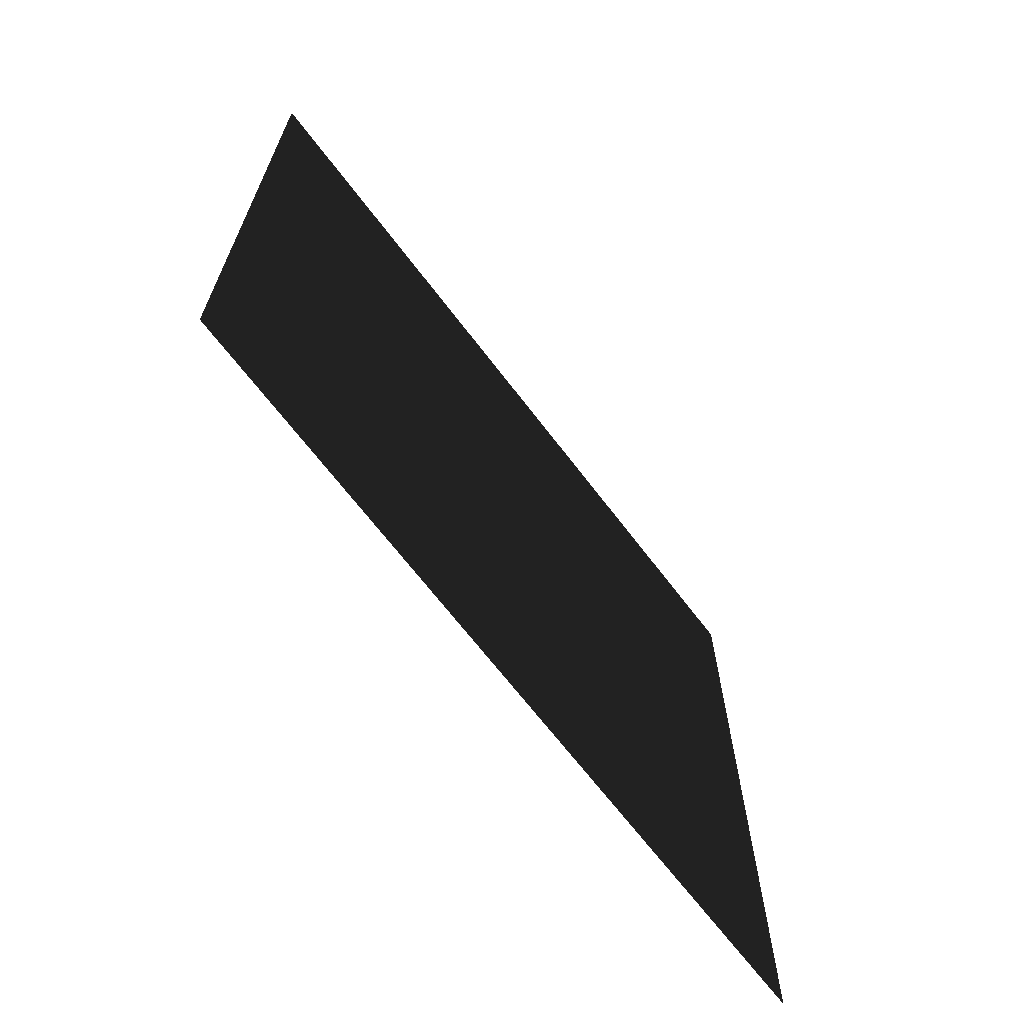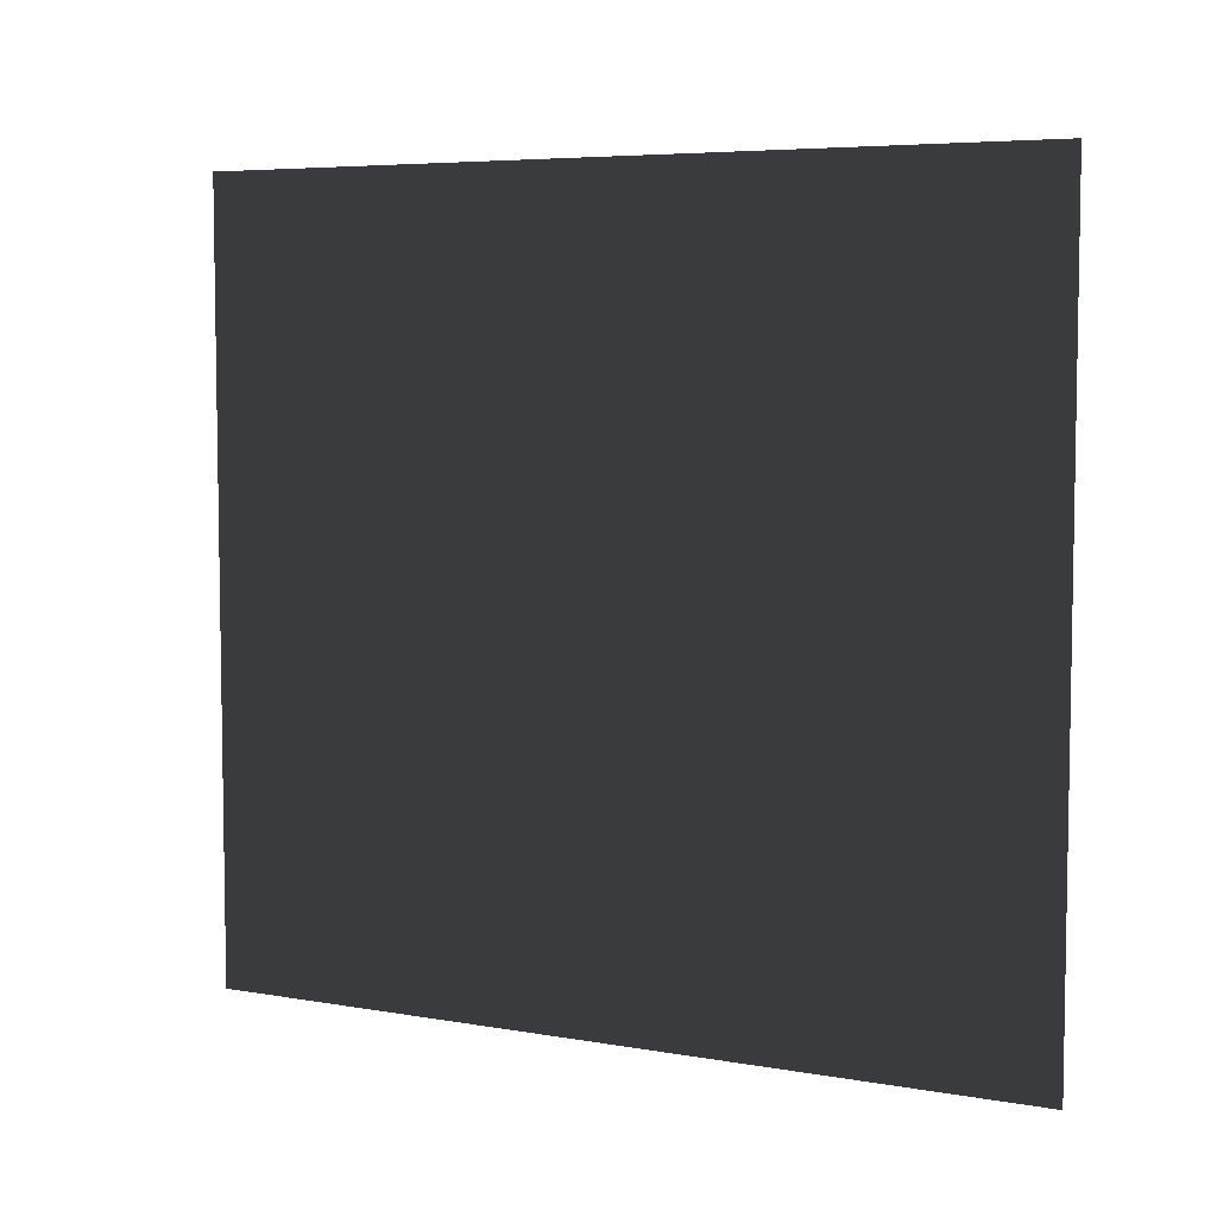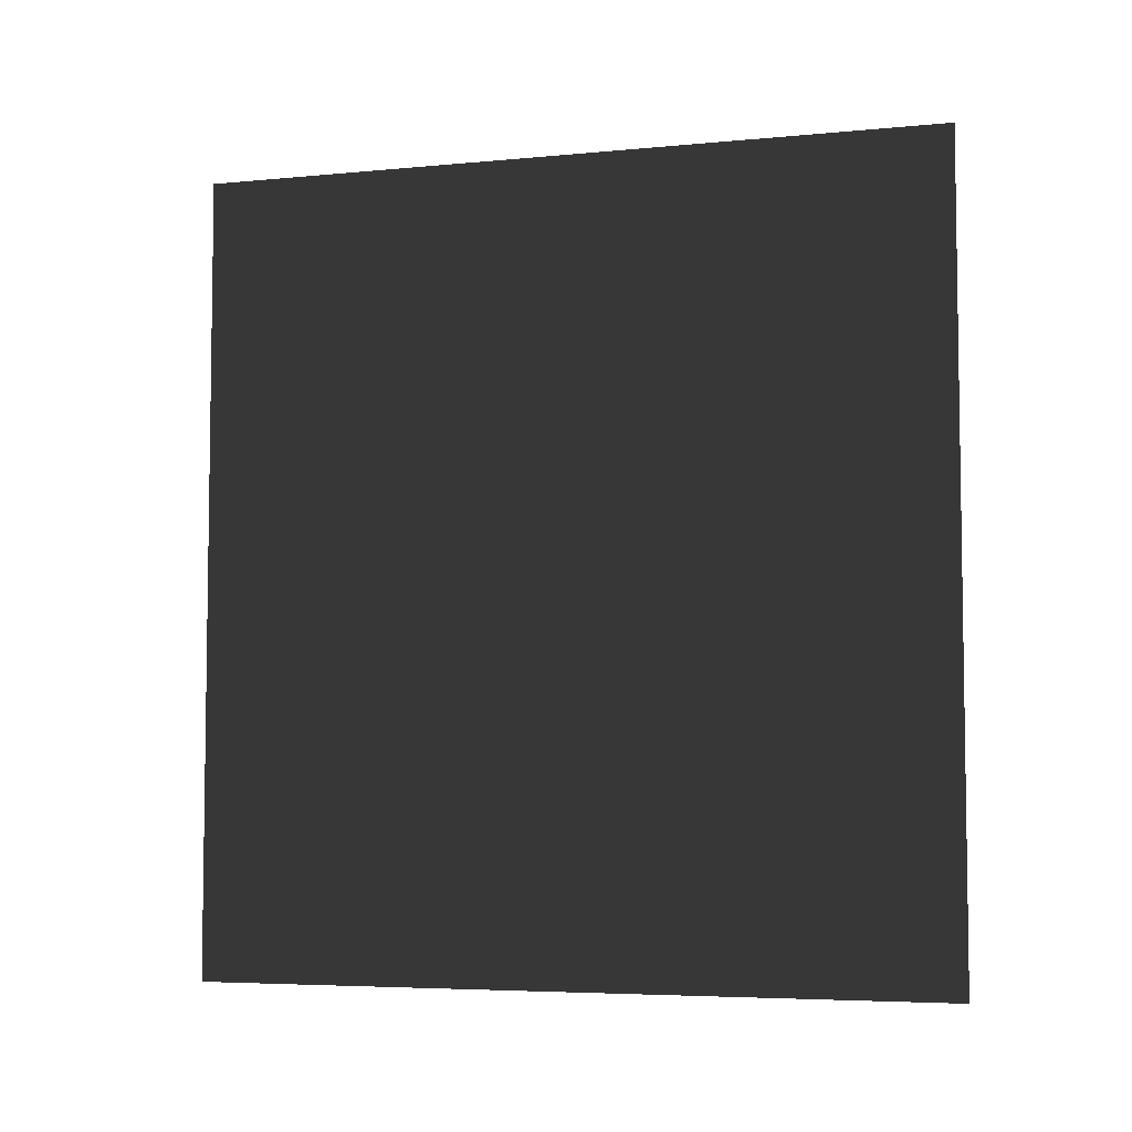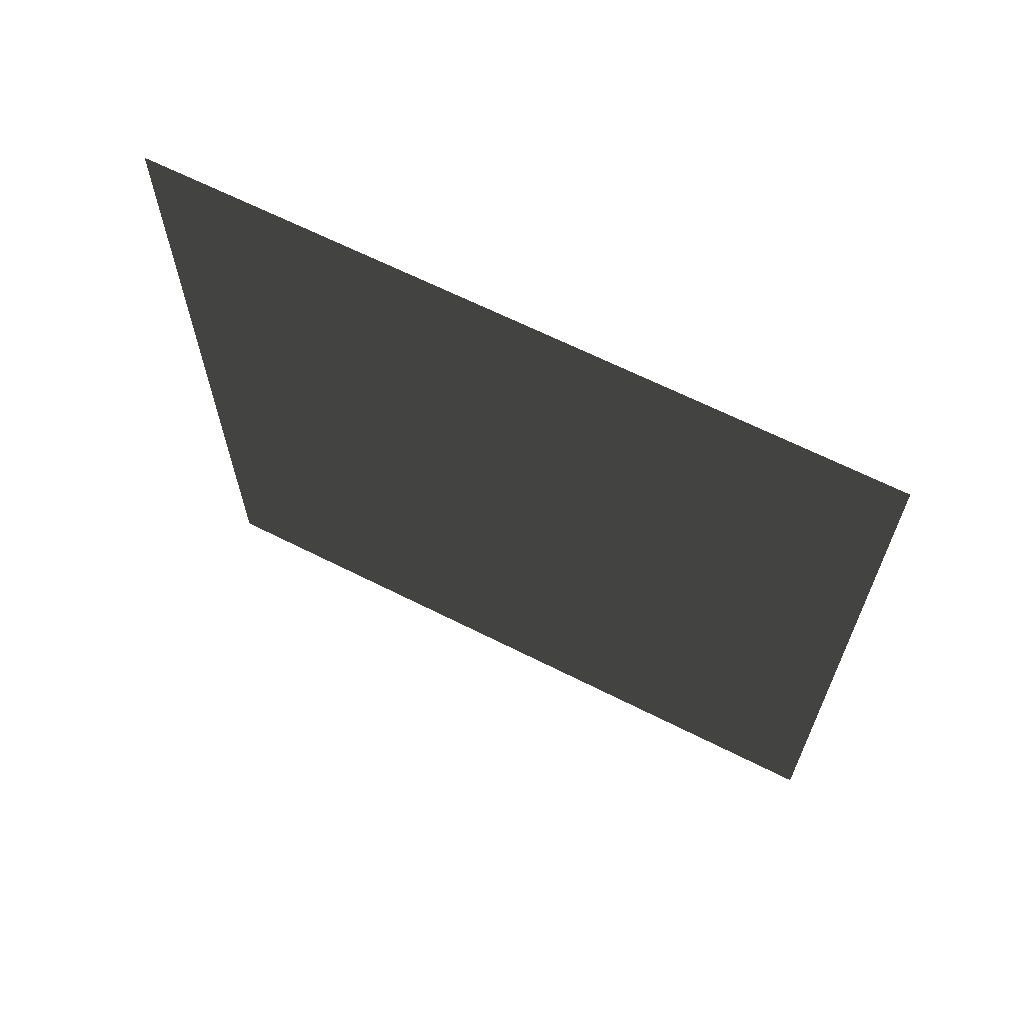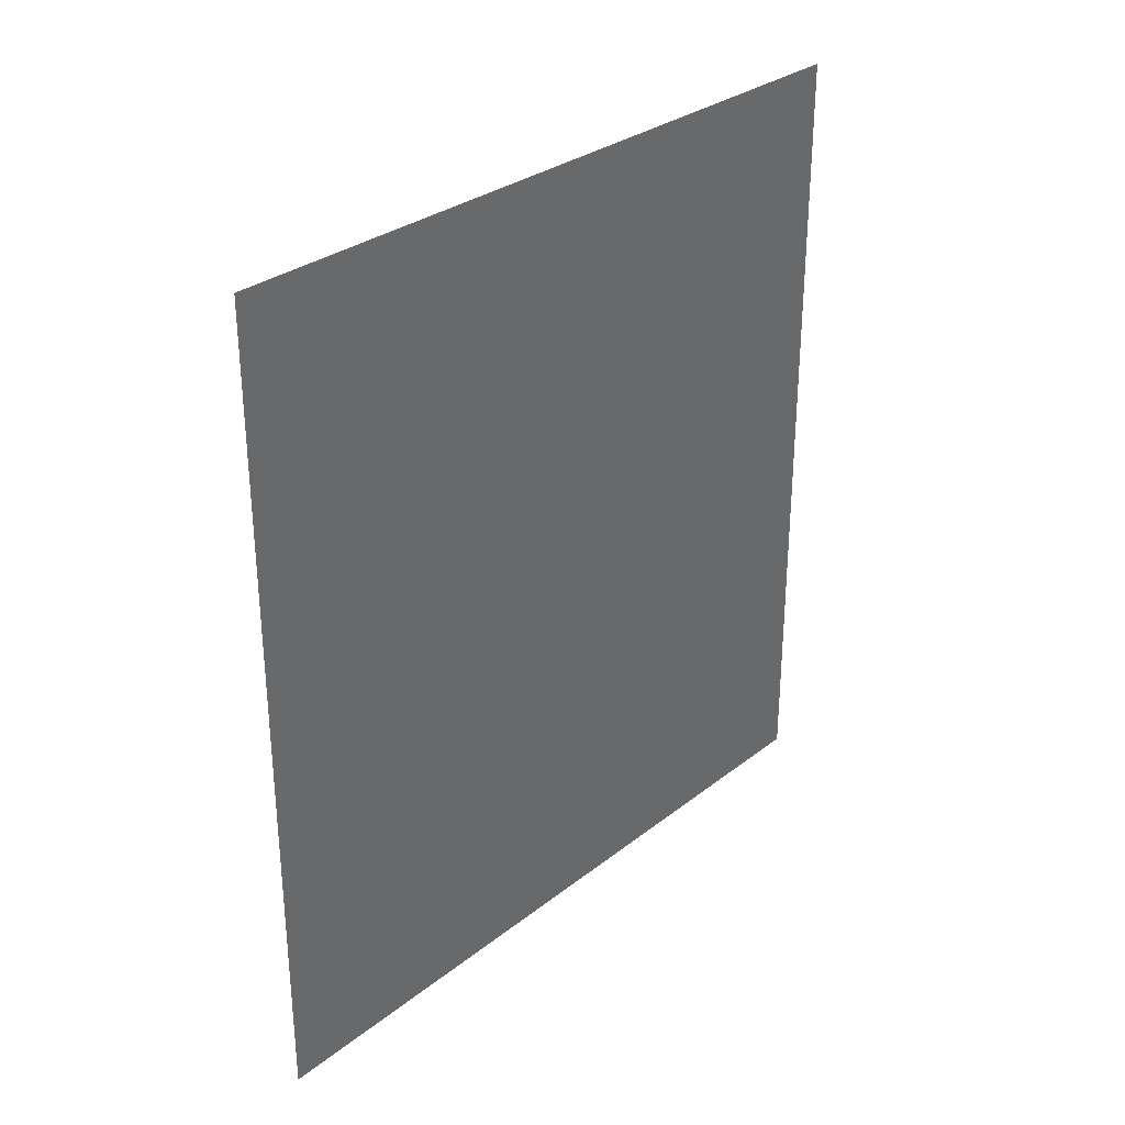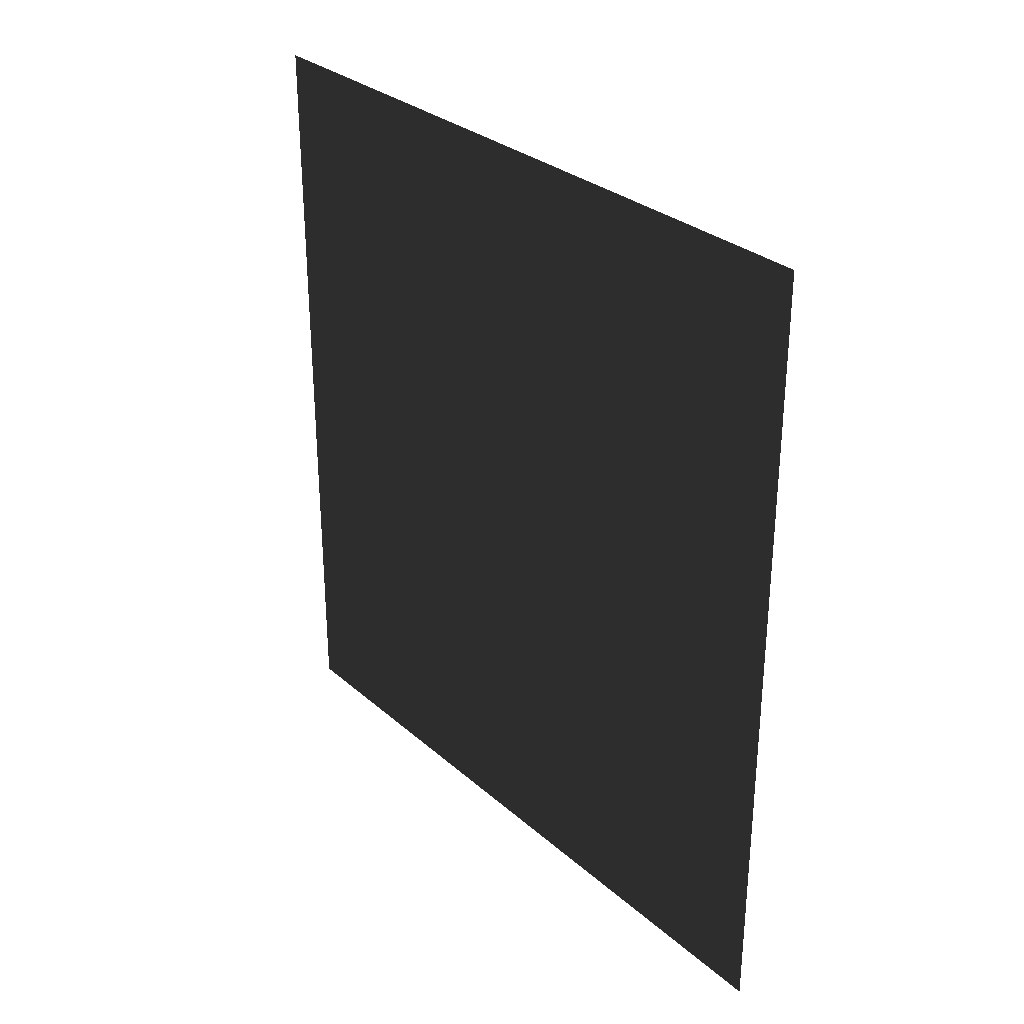
<metadata>
{"format":"obj","ext":"obj","renderer":"f3d","projection":"perspective","resolution":1024,"background":"white","views":[{"elev":-67.2,"azim":37.2,"up":"+Z"},{"elev":6.0,"azim":-62.2,"up":"+Z"},{"elev":-5.4,"azim":106.6,"up":"+Y"},{"elev":65.2,"azim":-63.1,"up":"+Y"},{"elev":30.4,"azim":-138.3,"up":"+Y"},{"elev":30.1,"azim":-38.7,"up":"+Y"}]}
</metadata>
<code>
v -0.2 3 2.8
v -0.2 -1.54e-08 -1.349e-05
v -0.2 3 -1.349e-05
v -0.2 -2.341e-07 2.8
g wall01_interior_2_10749_1268
f 1 3 2
f 2 4 1

</code>
